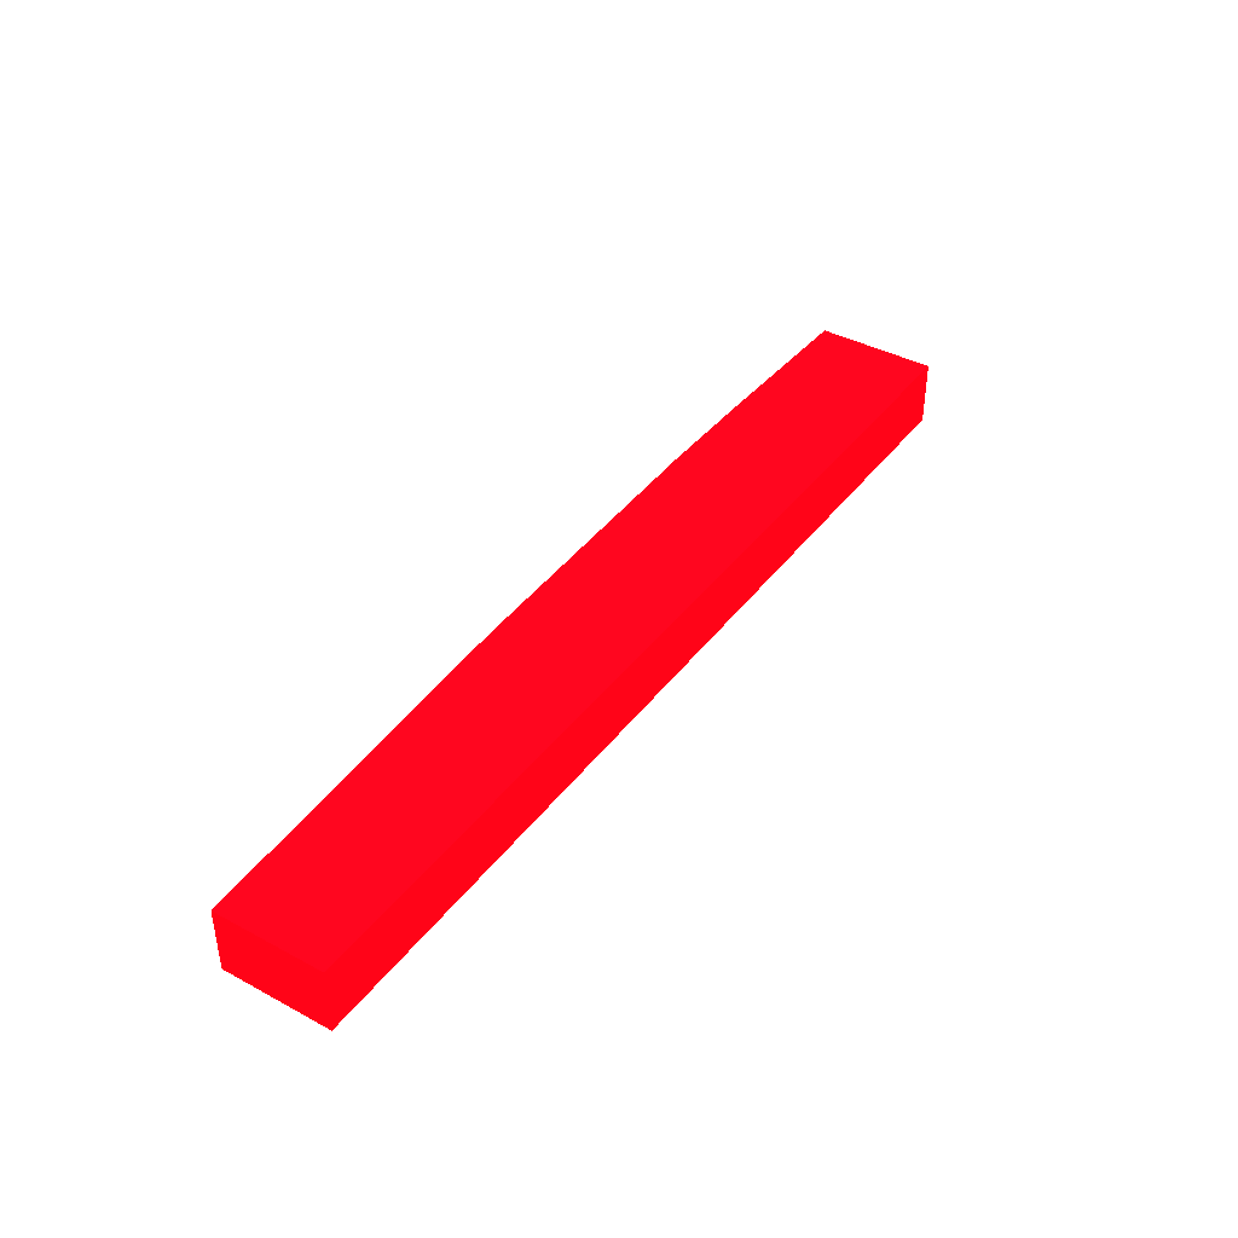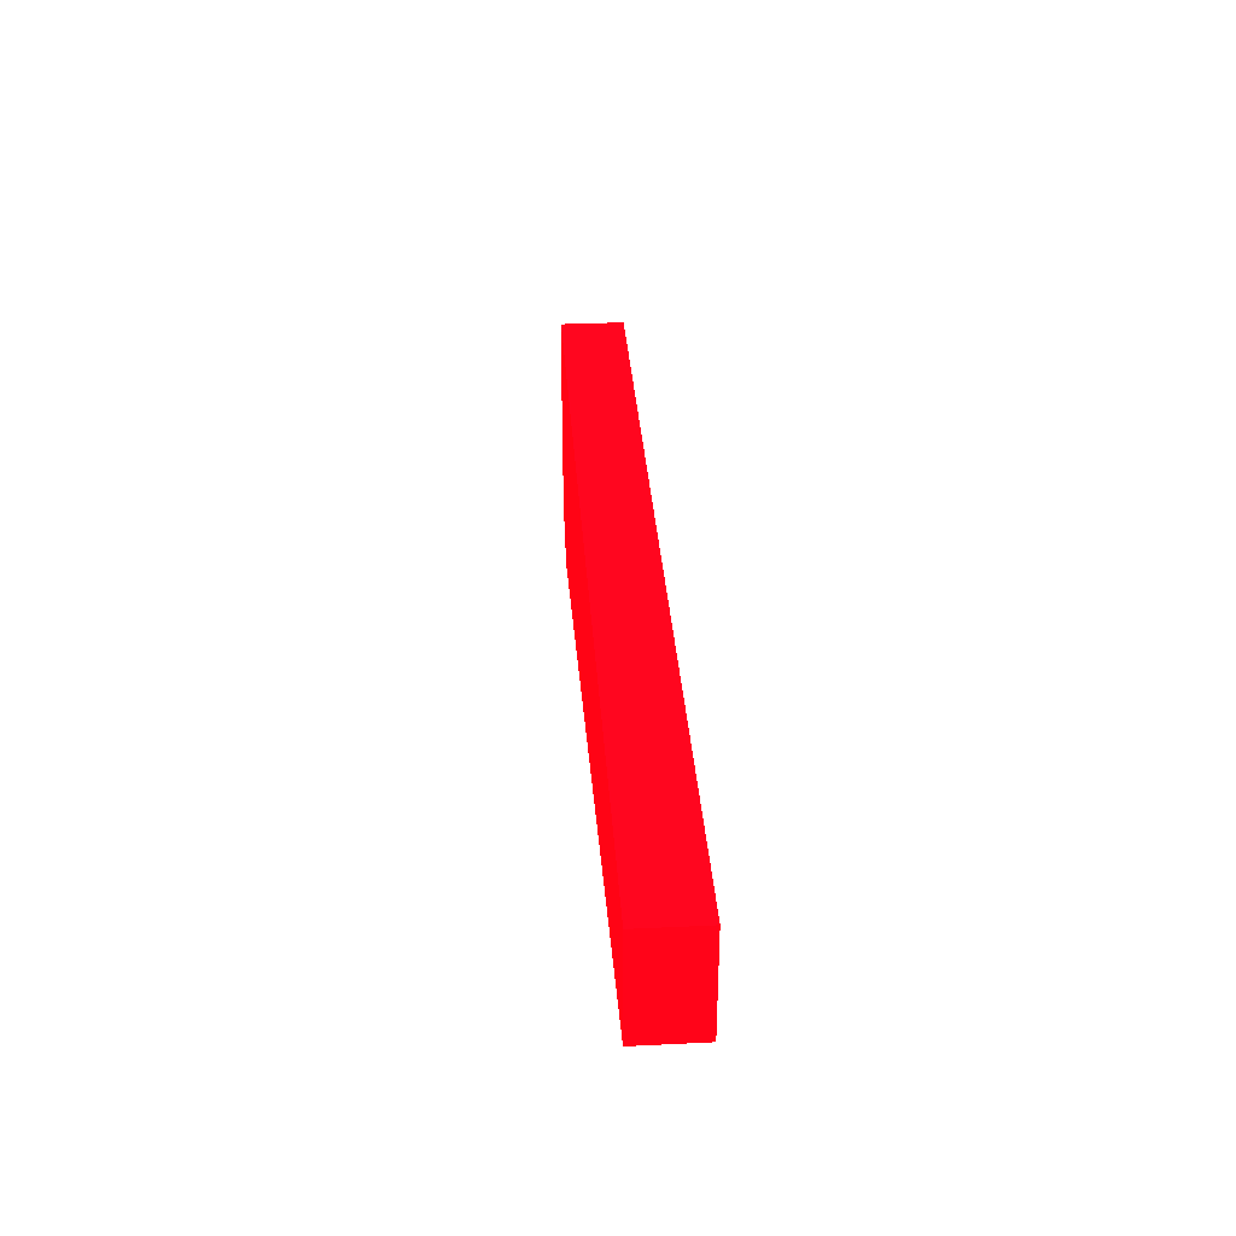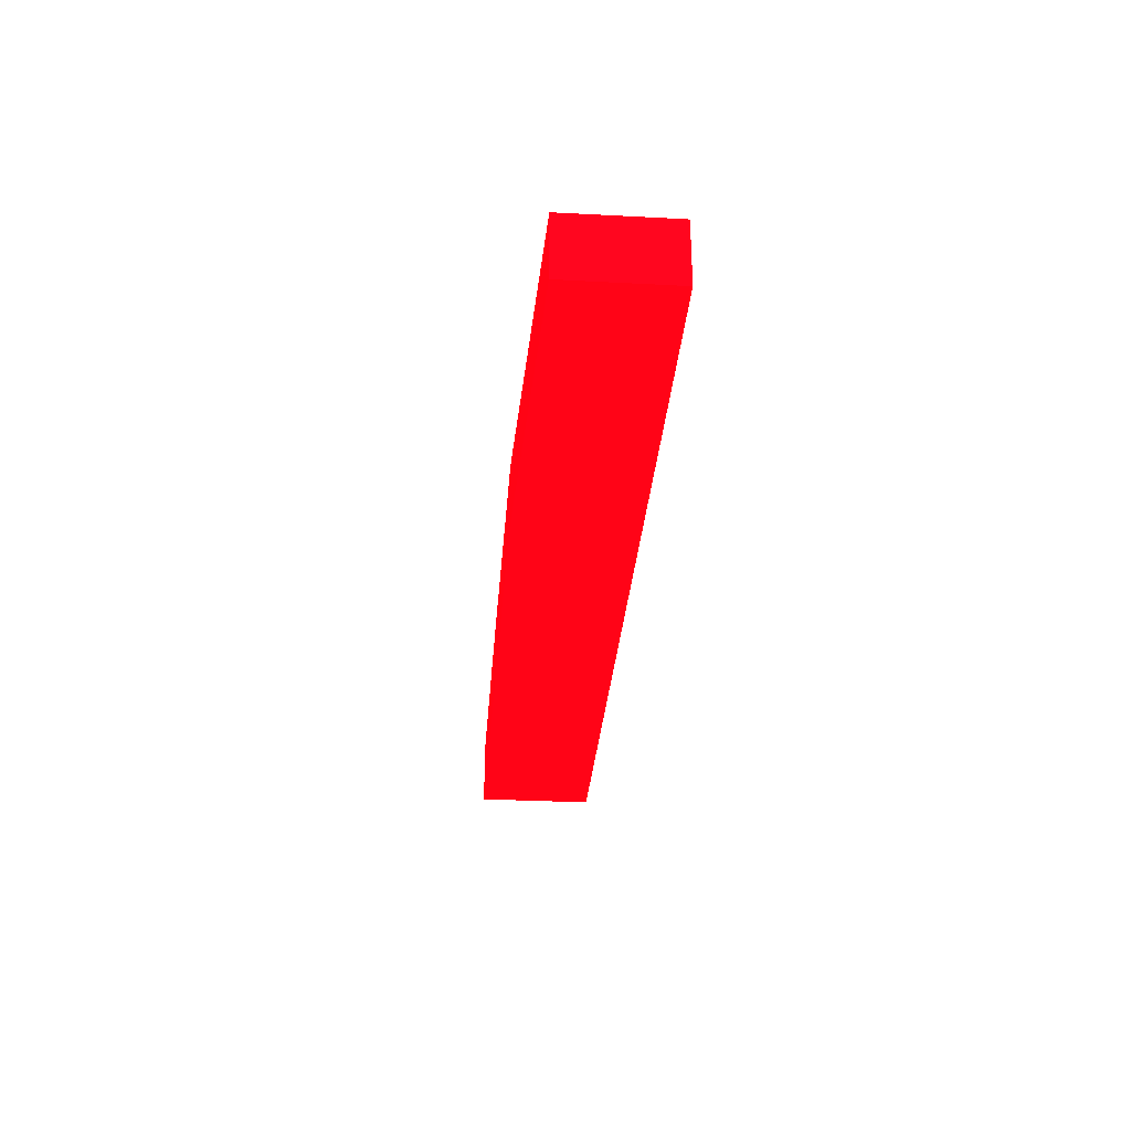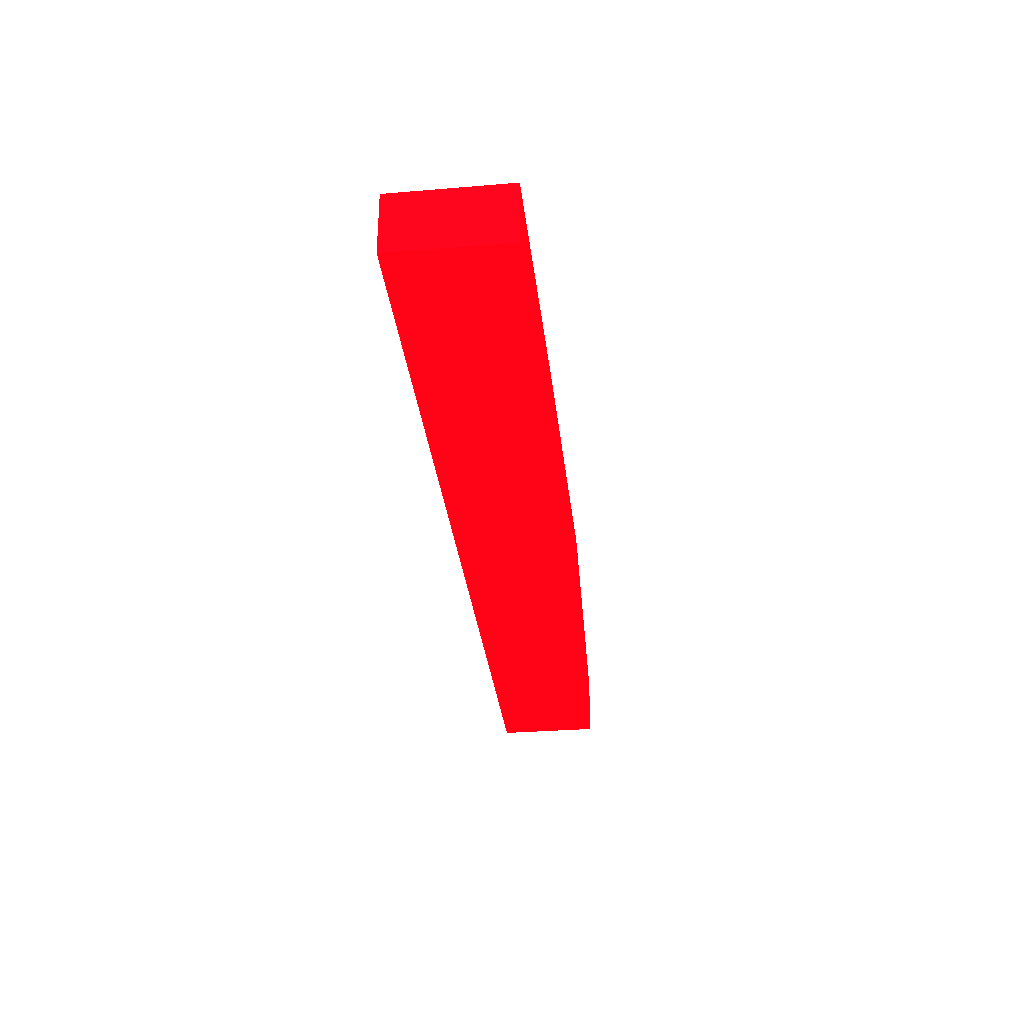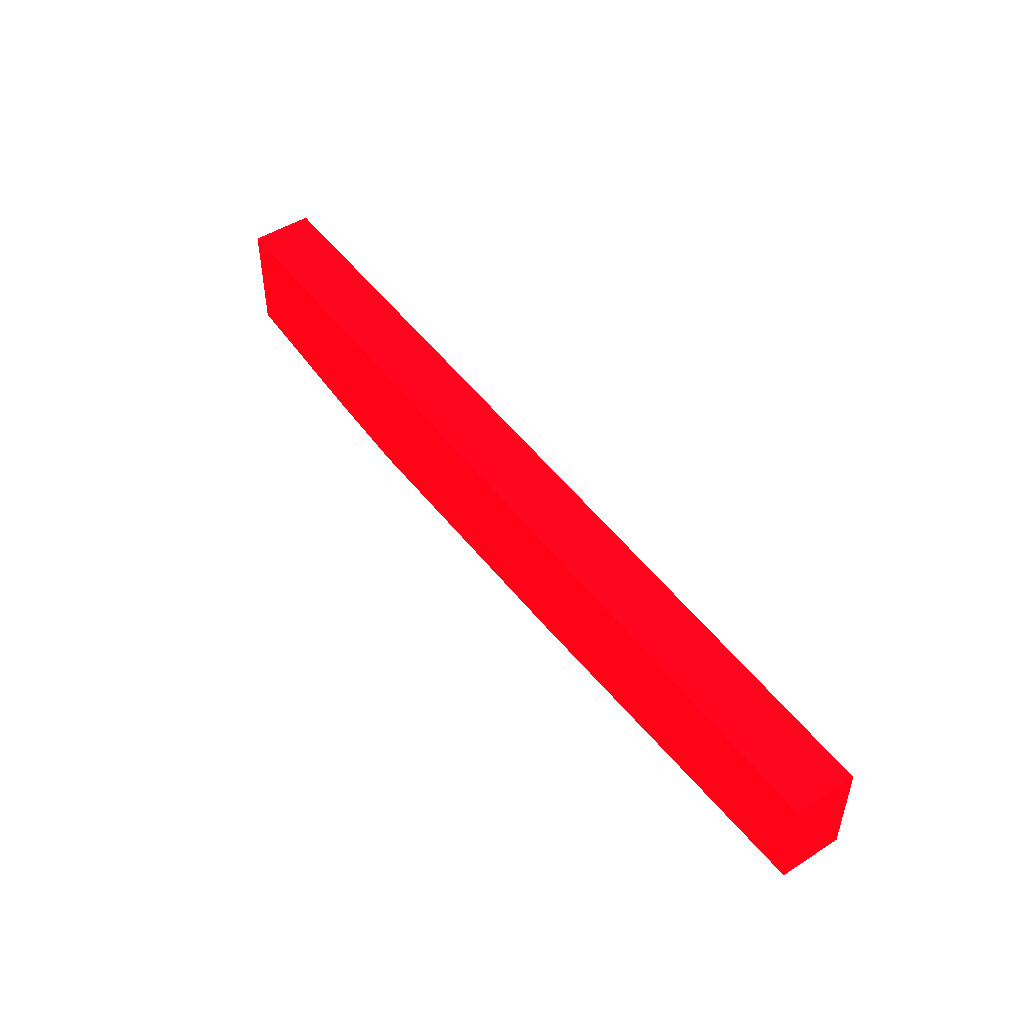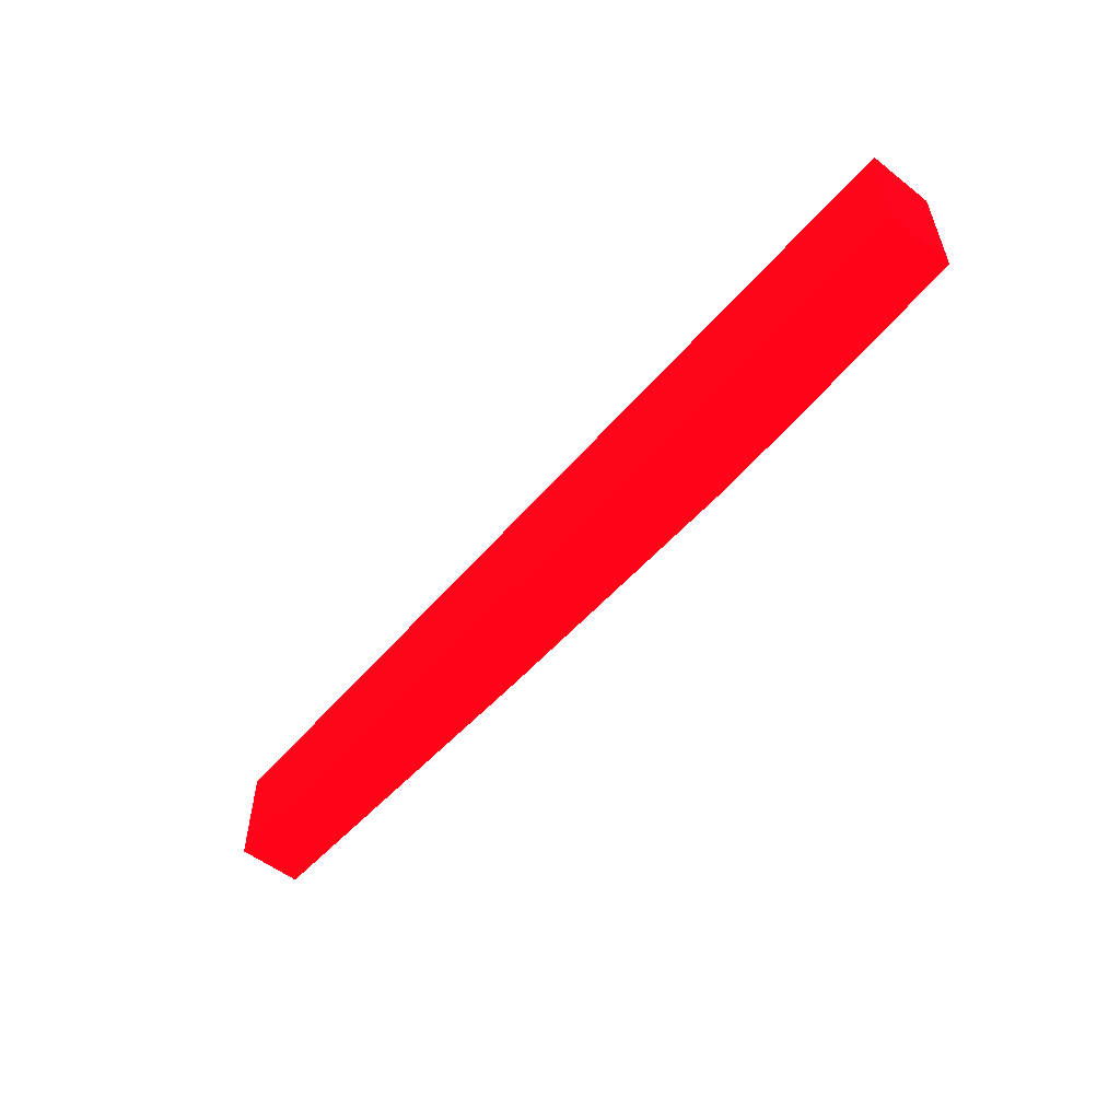
<metadata>
{"format":"obj","ext":"obj","renderer":"f3d","projection":"perspective","resolution":1024,"background":"white","views":[{"elev":40.0,"azim":123.5,"up":"+Z"},{"elev":33.0,"azim":86.2,"up":"+Y"},{"elev":-30.9,"azim":85.7,"up":"+Z"},{"elev":-32.0,"azim":-83.6,"up":"+Z"},{"elev":49.0,"azim":54.7,"up":"+Y"},{"elev":-54.2,"azim":-129.6,"up":"+Y"}]}
</metadata>
<code>
v 4.428 21.68 0.4848 0.9882 0.01176 0.06667
v 4.428 20.75 0.4848 0.9882 0.01176 0.06667
v 4.428 21.68 -0.082 0.9882 0.01176 0.06667
v -3.085 21.68 0.4849 0.9882 0.01176 0.06667
v -1.322 20.65 0.5656 0.9882 0.01176 0.06667
v 4.428 20.75 -0.082 0.9882 0.01176 0.06667
v 1.253 20.65 0.5256 0.9882 0.01176 0.06667
v 1.391 20.65 0.5148 0.9882 0.01176 0.06667
v 1.391 21.68 -0.08206 0.9882 0.01176 0.06667
v -3.803 21.68 0.4849 0.9882 0.01176 0.06667
v -2.208 20.65 0.5468 0.9882 0.01176 0.06667
v 1.391 20.65 -0.08206 0.9882 0.01176 0.06667
v -3.803 21.68 -0.08206 0.9882 0.01176 0.06667
v -3.803 20.65 0.491 0.9882 0.01176 0.06667
v -3.803 20.65 -0.08206 0.9882 0.01176 0.06667
f 1 2 6
f 1 6 3
f 1 3 9
f 1 9 13
f 1 13 10
f 1 10 4
f 1 4 5
f 1 5 2
f 2 5 7
f 2 7 8
f 2 8 12
f 2 12 6
f 3 6 12
f 3 12 9
f 4 10 5
f 5 10 11
f 5 11 14
f 5 14 15
f 5 15 12
f 5 12 8
f 5 8 7
f 9 12 15
f 9 15 13
f 10 13 15
f 10 15 14
f 10 14 11

</code>
